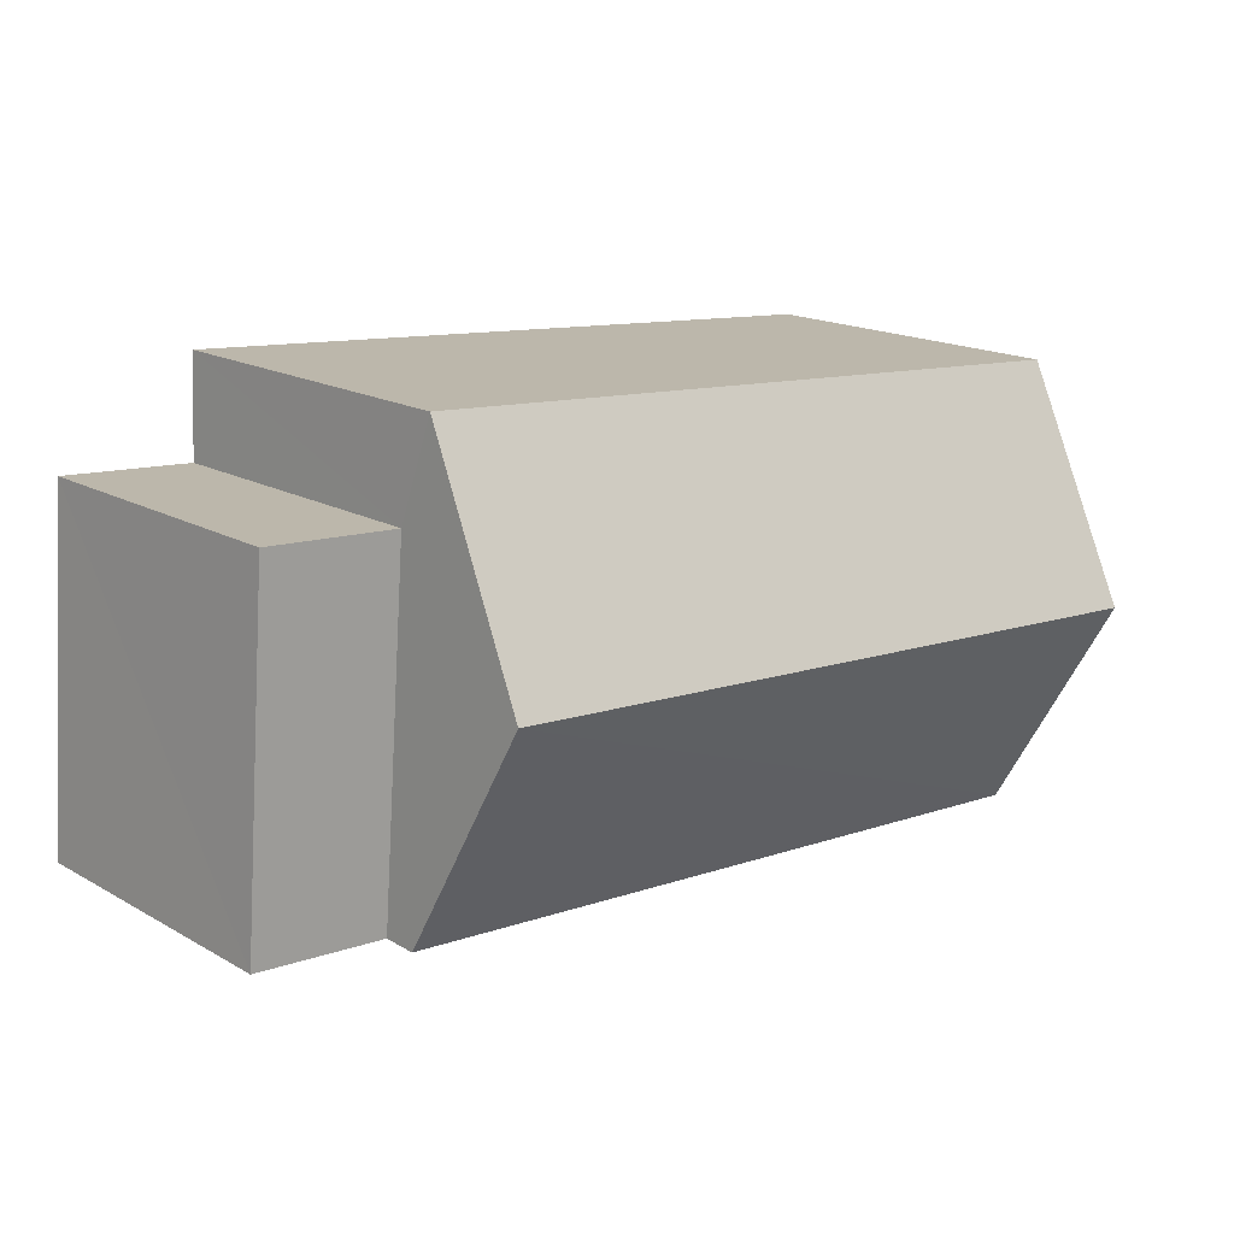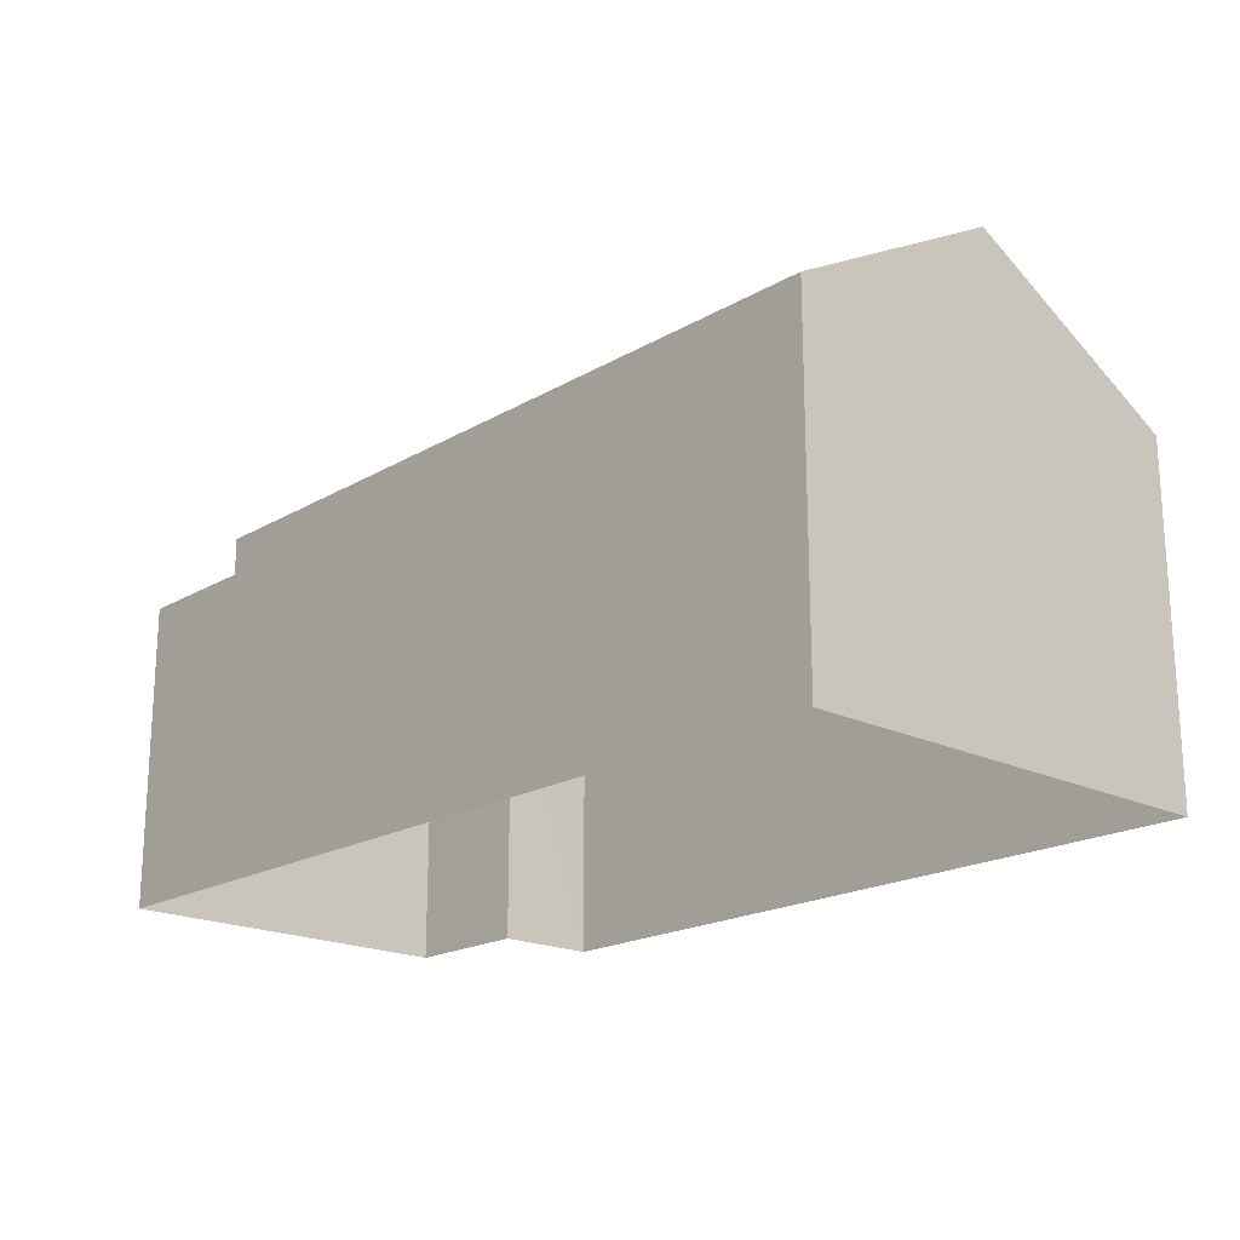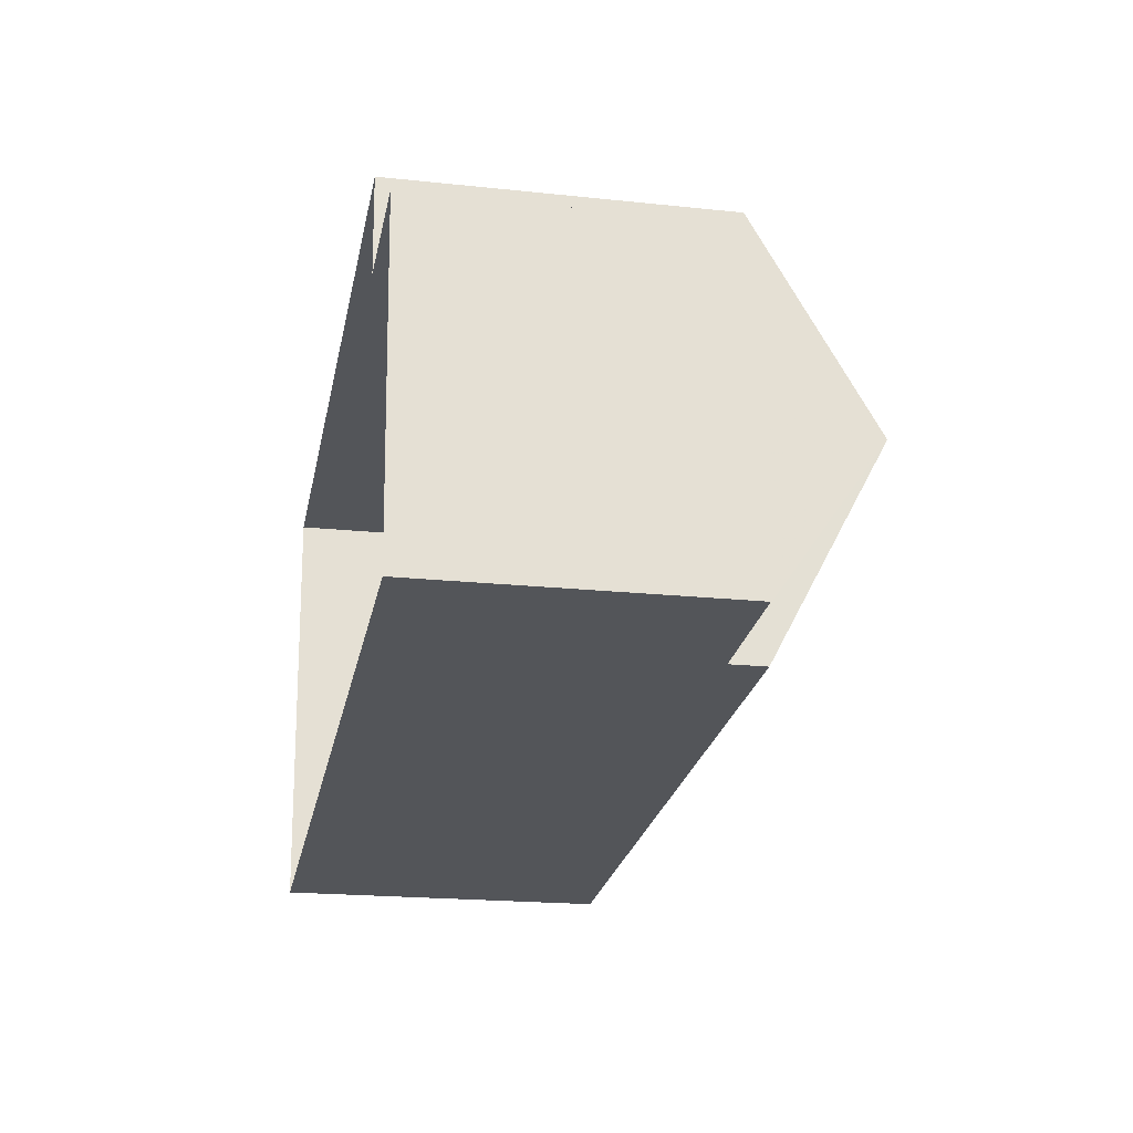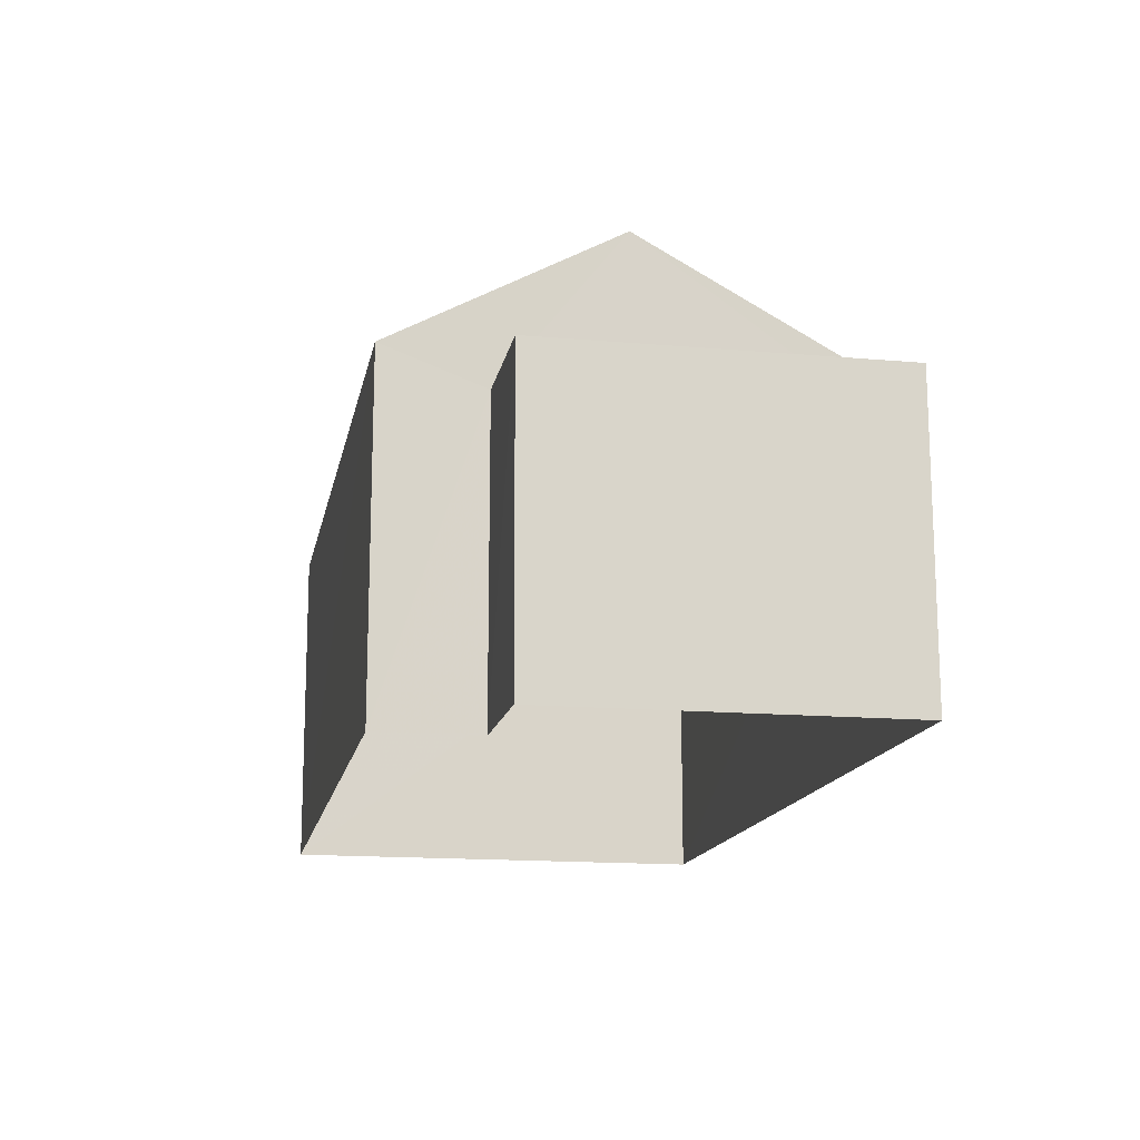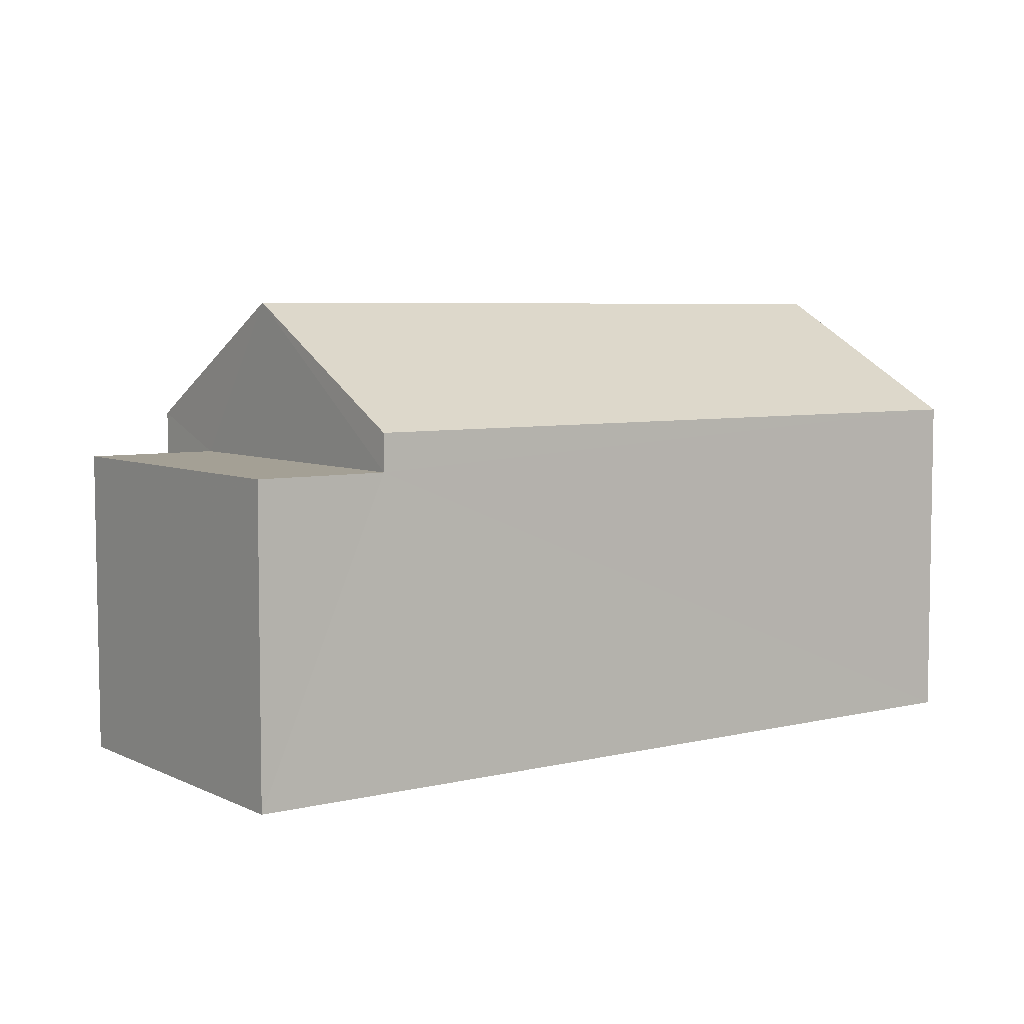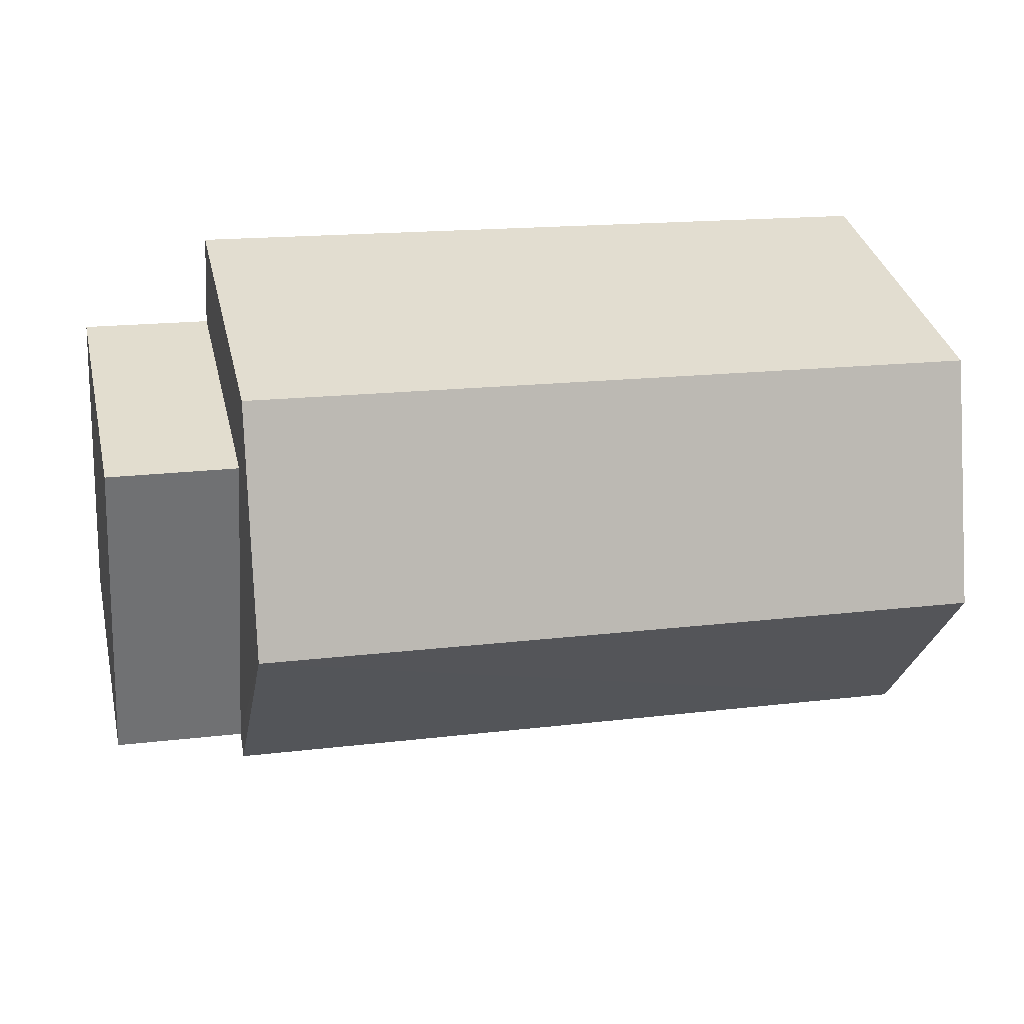
<metadata>
{"format":"obj","ext":"obj","renderer":"f3d","projection":"perspective","resolution":1024,"background":"white","views":[{"elev":17.0,"azim":-41.8,"up":"+Y"},{"elev":-19.4,"azim":43.3,"up":"+Z"},{"elev":-20.0,"azim":-101.1,"up":"+Y"},{"elev":-15.2,"azim":-105.0,"up":"+Z"},{"elev":5.8,"azim":-40.2,"up":"+Z"},{"elev":35.2,"azim":-13.0,"up":"+Y"}]}
</metadata>
<code>
v -3.729e+05 -1.052e+05 24.29
v -3.729e+05 -1.052e+05 24.3
v -3.729e+05 -1.052e+05 24.3
v -3.729e+05 -1.052e+05 24.29
v -3.729e+05 -1.052e+05 24.29
v -3.729e+05 -1.052e+05 24.29
v -3.729e+05 -1.052e+05 30.42
v -3.729e+05 -1.052e+05 30.42
v -3.729e+05 -1.052e+05 32.6
v -3.729e+05 -1.052e+05 32.6
v -3.729e+05 -1.052e+05 30.43
v -3.729e+05 -1.052e+05 30.43
v -3.729e+05 -1.052e+05 29.76
v -3.729e+05 -1.052e+05 29.76
v -3.729e+05 -1.052e+05 29.77
v -3.729e+05 -1.052e+05 29.77
f 1 2 3
f 3 4 1
f 5 2 1
f 6 5 1
f 7 8 9
f 10 7 9
f 9 11 10
f 9 12 11
f 13 14 15
f 16 13 15
f 11 16 2
f 2 16 3
f 11 12 16
f 3 16 15
f 2 5 11
f 11 7 10
f 11 5 7
f 6 1 13
f 8 6 13
f 8 13 9
f 13 16 9
f 16 12 9
f 1 4 14
f 13 1 14
f 8 5 6
f 8 7 5
f 15 4 3
f 15 14 4

</code>
